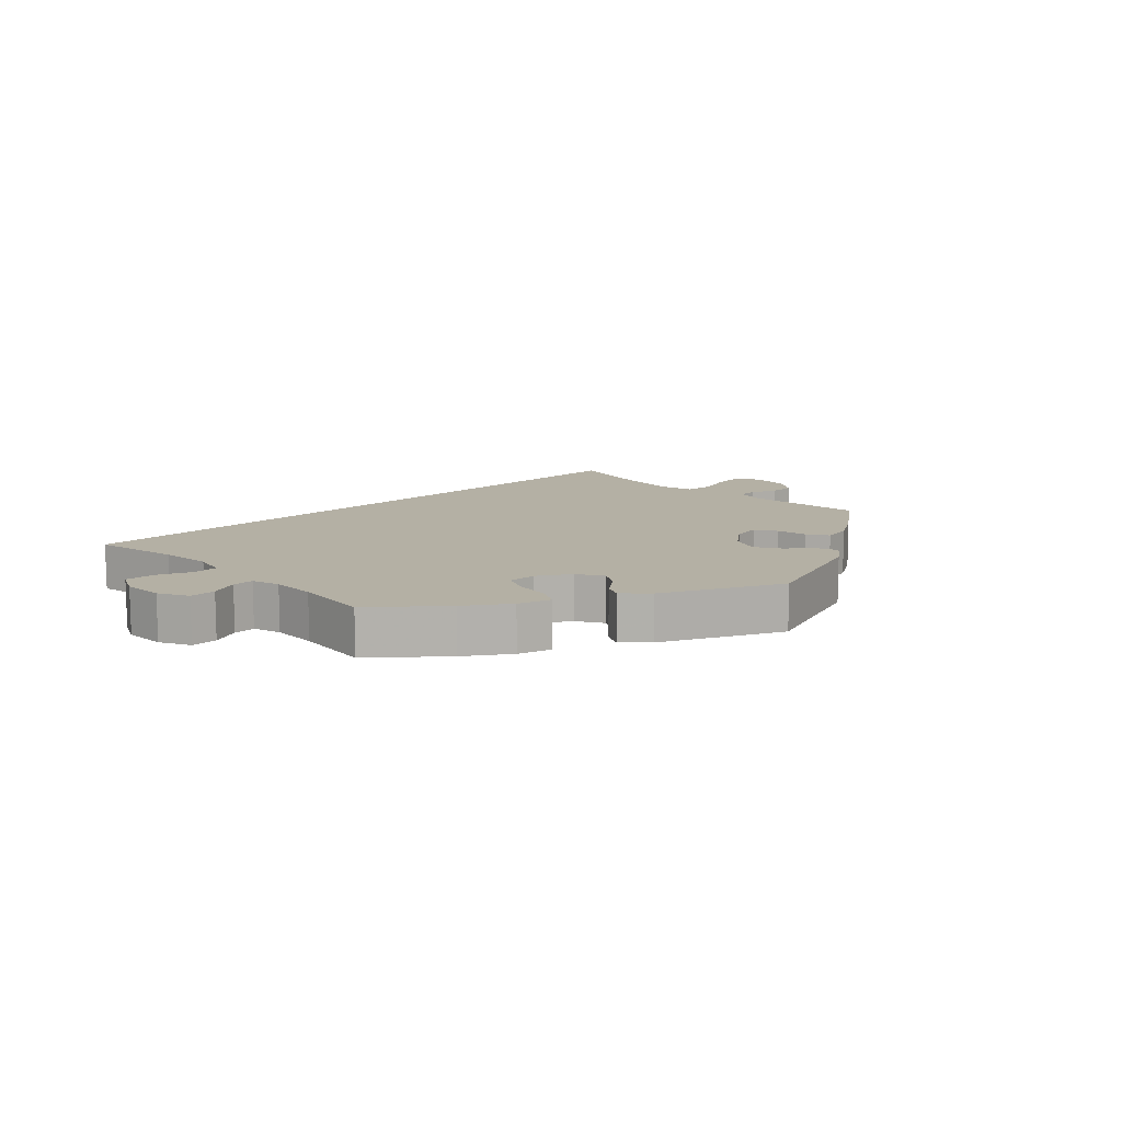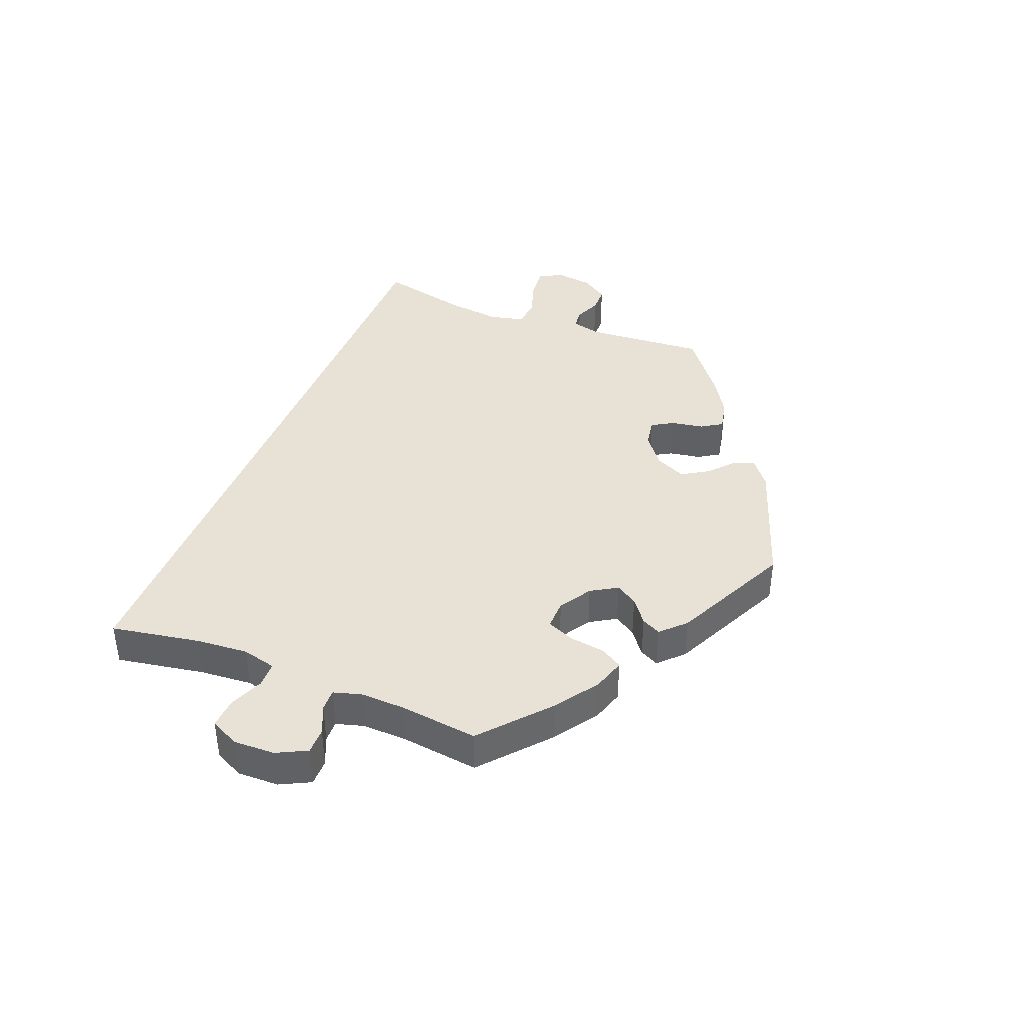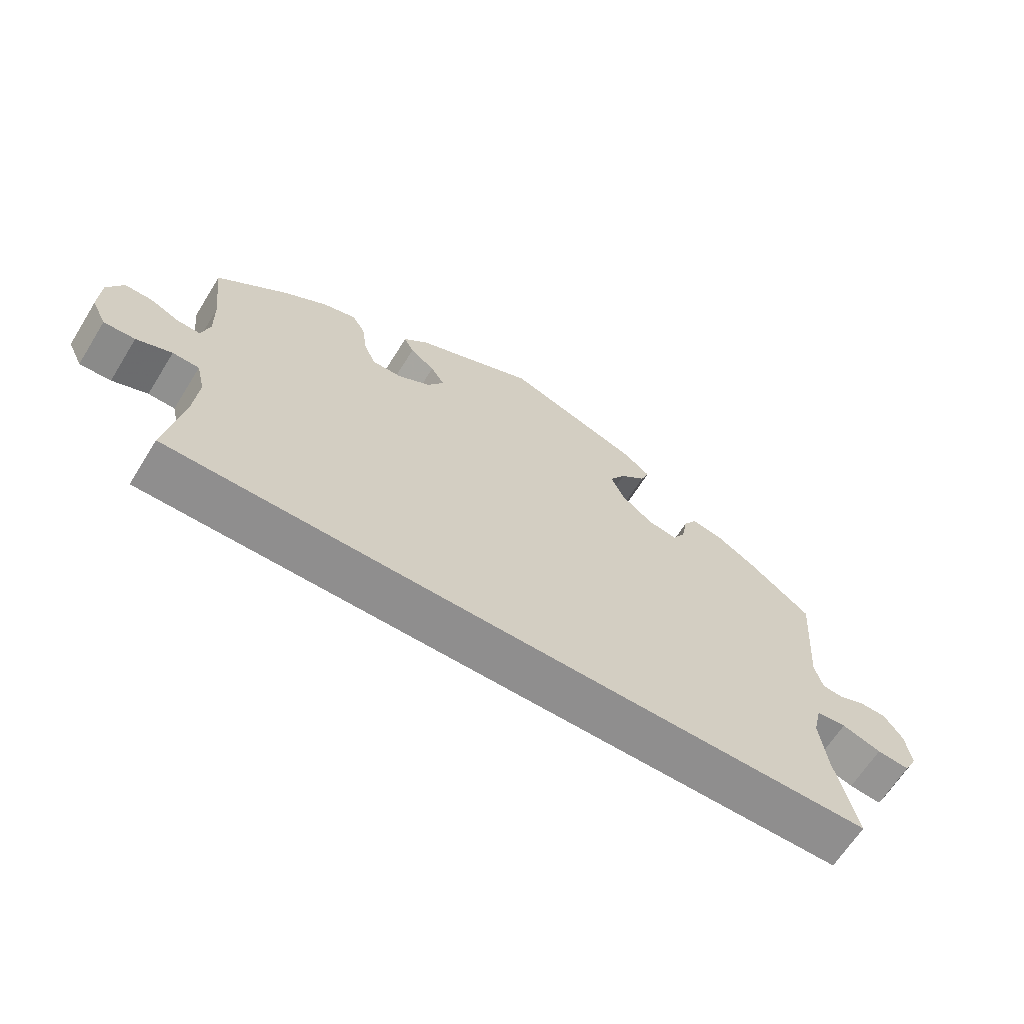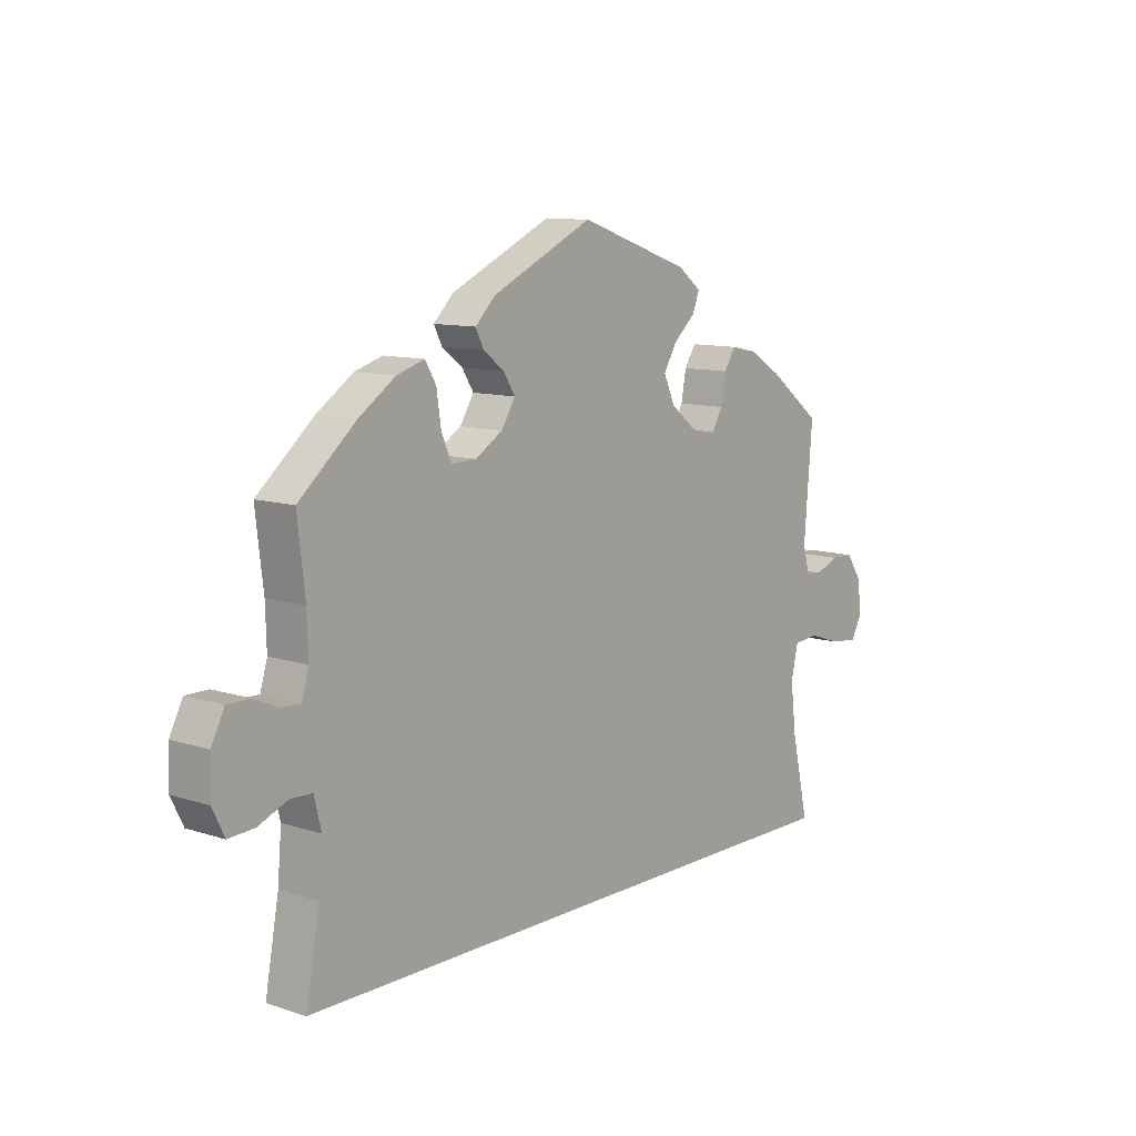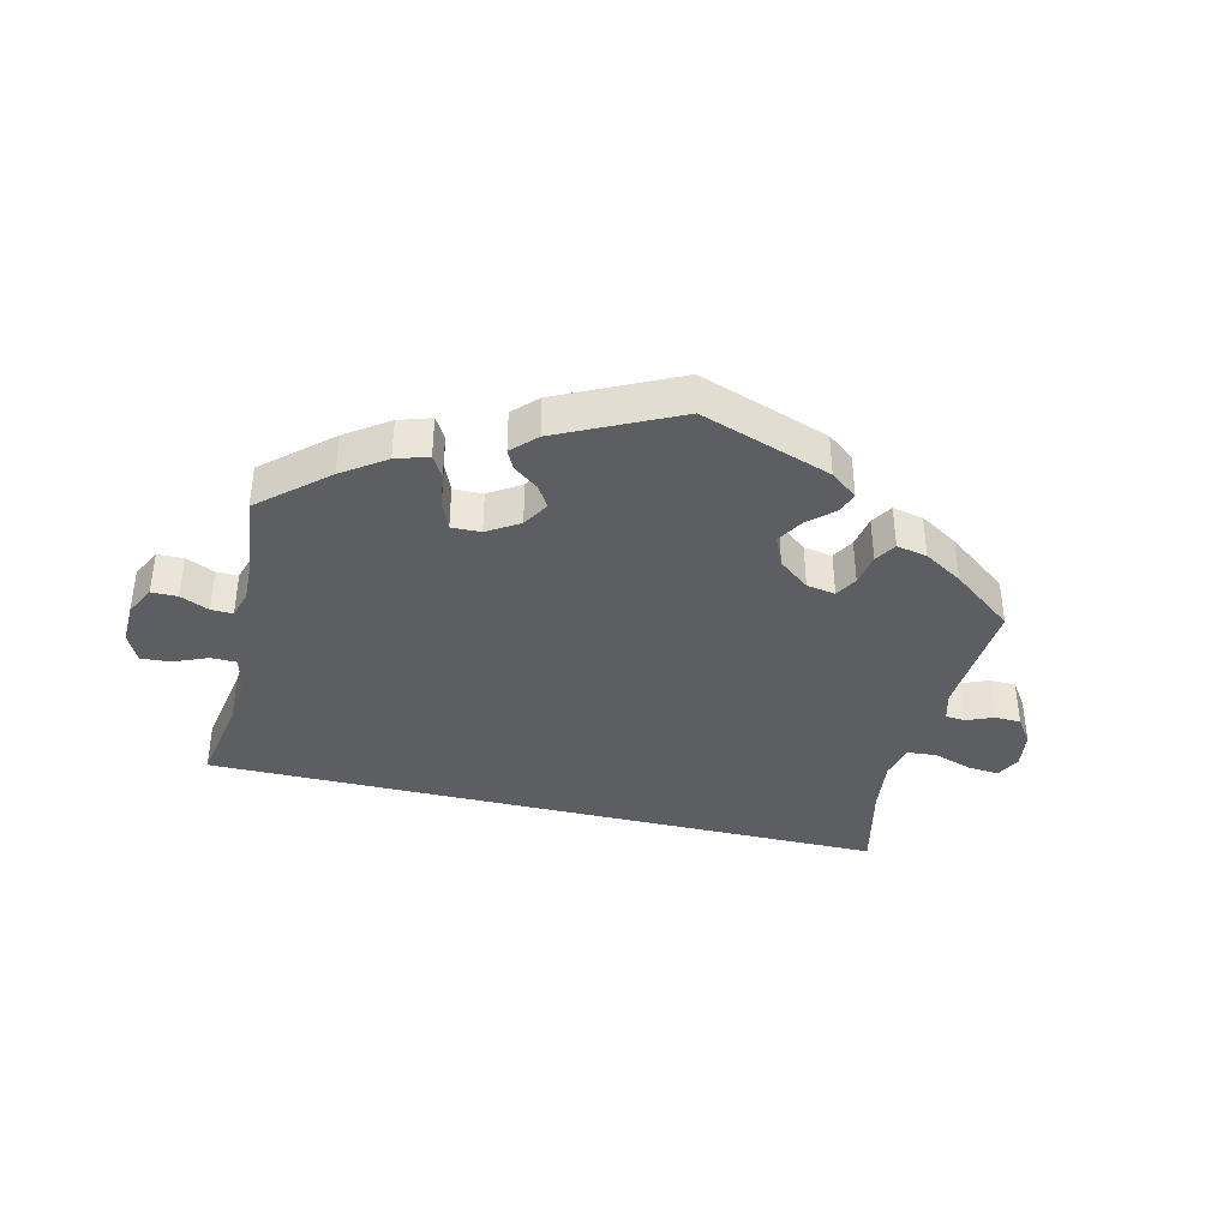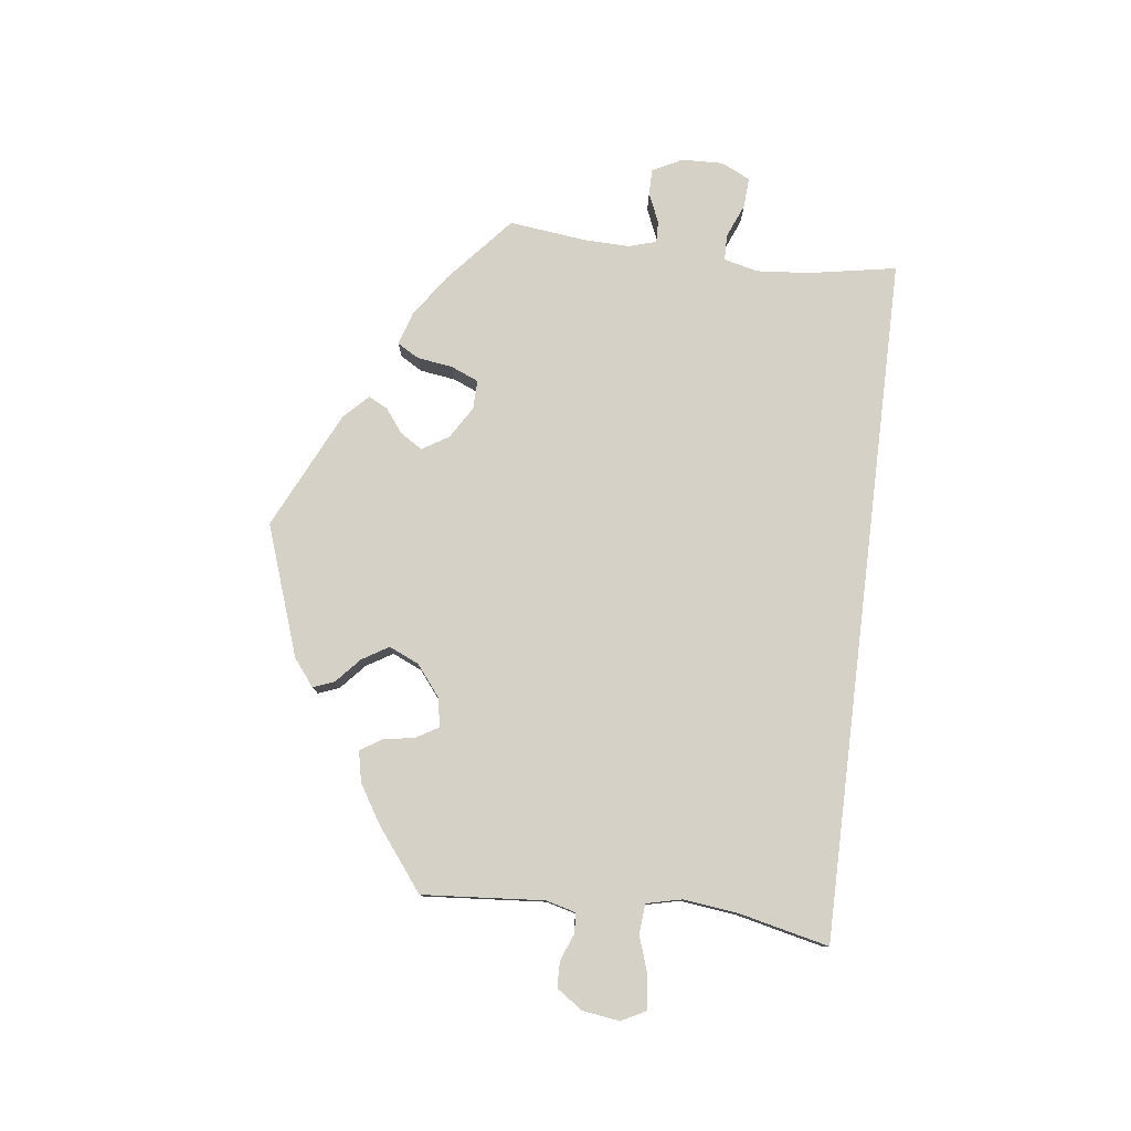
<metadata>
{"format":"obj","ext":"obj","renderer":"f3d","projection":"perspective","resolution":1024,"background":"white","views":[{"elev":11.4,"azim":-44.3,"up":"+Y"},{"elev":40.3,"azim":-68.1,"up":"+Y"},{"elev":-65.0,"azim":-31.9,"up":"+Z"},{"elev":10.5,"azim":-50.8,"up":"+Z"},{"elev":-38.8,"azim":-13.3,"up":"+Y"},{"elev":78.8,"azim":97.1,"up":"+Y"}]}
</metadata>
<code>
v -0.223 0.07 0.33
v -0.148 0.07 0.402
v -0.433 0.07 0.4
v -0.521 0.07 0.119
v 0.537 0.07 -0.31
v -0.68 0.07 -0.016
v -0.534 0.07 0.075
v 0.537 0.07 0.31
v -0.654 0.07 0.096
v -0.613 0.07 0.096
v 0.381 0.07 0.421
v 0.194 0.07 0.448
v 0.238 0.07 0.322
v -0.558 0.07 -0.036
v 0.676 0.07 0.046
v 0.648 0.07 0.087
v 0.495 0.07 -0.084
v 0.508 0.07 -0.029
v 0.565 0.07 0.071
v -0.537 0.07 -0.31
v -0.518 0.07 -0.037
v -0.611 0.07 -0.058
v 0 0.07 0.62
v -0.366 0.07 0.446
v 0.233 0.07 0.483
v 0.246 0.07 0.516
v 0.554 0.07 -0.025
v 0.607 0.07 0.088
v -0.658 0.07 -0.061
v -0.568 0.07 0.076
v 0.534 0.07 0.074
v -0.505 0.07 -0.09
v 0.204 0.07 0.549
v -0.678 0.07 0.049
v 0.283 0.07 0.314
v 0.19 0.07 0.36
v -0.315 0.07 0.462
v -0.287 0.07 0.372
v 0.303 0.07 0.348
v -0.173 0.07 0.361
v -0.523 0.07 0.19
v -0.169 0.07 0.436
v -0.222 0.07 0.495
v 0.169 0.07 0.407
v -0.512 0.07 -0.172
v 0.522 0.07 0.12
v -0.537 0.07 0.31
v 0.441 0.07 0.384
v 0.312 0.07 0.398
v 0.664 0.07 -0.05
v 0.505 0.07 -0.169
v 0.684 0.07 -0.012
v -0.207 0.07 0.465
v -0.295 0.07 0.428
v -0.269 0.07 0.329
v -0.185 0.07 0.532
v 0.333 0.07 0.431
v 0.614 0.07 -0.045
v -0.223 -0 0.33
v -0.148 -0 0.402
v -0.433 -0 0.4
v -0.521 -0 0.119
v 0.537 -0 -0.31
v -0.68 -0 -0.016
v -0.534 -0 0.075
v 0.537 -0 0.31
v -0.654 -0 0.096
v -0.613 -0 0.096
v 0.381 -0 0.421
v 0.194 -0 0.448
v 0.238 -0 0.322
v -0.558 -0 -0.036
v 0.676 -0 0.046
v 0.648 -0 0.087
v 0.495 -0 -0.084
v 0.508 -0 -0.029
v 0.565 -0 0.071
v -0.537 -0 -0.31
v -0.518 -0 -0.037
v -0.611 -0 -0.058
v 0 -0 0.62
v -0.366 -0 0.446
v 0.233 -0 0.483
v 0.246 -0 0.516
v 0.554 -0 -0.025
v 0.607 -0 0.088
v -0.658 -0 -0.061
v -0.568 -0 0.076
v 0.534 -0 0.074
v -0.505 -0 -0.09
v 0.204 -0 0.549
v -0.678 -0 0.049
v 0.283 -0 0.314
v 0.19 -0 0.36
v -0.315 -0 0.462
v -0.287 -0 0.372
v 0.303 -0 0.348
v -0.173 -0 0.361
v -0.523 -0 0.19
v -0.169 -0 0.436
v -0.222 -0 0.495
v 0.169 -0 0.407
v -0.512 -0 -0.172
v 0.522 -0 0.12
v -0.537 -0 0.31
v 0.441 -0 0.384
v 0.312 -0 0.398
v 0.664 -0 -0.05
v 0.505 -0 -0.169
v 0.684 -0 -0.012
v -0.207 -0 0.465
v -0.295 -0 0.428
v -0.269 -0 0.329
v -0.185 -0 0.532
v 0.333 -0 0.431
v 0.614 -0 -0.045
f 51 5 20 45
f 17 51 45 32
f 18 17 32 21
f 27 18 21 14
f 52 50 58 27
f 52 27 14
f 15 52 14
f 19 28 16 15
f 31 19 15 14
f 46 31 14
f 8 46 14
f 39 49 57 11
f 35 39 11 48
f 33 26 25 12
f 33 12 44
f 23 33 44
f 56 23 44 36
f 42 53 43 56
f 2 42 56 36
f 24 37 54 38
f 24 38 55
f 41 47 3 24
f 4 41 24 55
f 7 4 55 1
f 34 9 10 30
f 34 30 7
f 6 34 7
f 14 22 29 6
f 14 6 7
f 35 48 8
f 35 8 14 7
f 13 35 7 1
f 40 2 36 13
f 1 40 13
f 103 78 63 109
f 90 103 109 75
f 79 90 75 76
f 72 79 76 85
f 85 116 108 110
f 72 85 110
f 72 110 73
f 73 74 86 77
f 72 73 77 89
f 72 89 104
f 72 104 66
f 69 115 107 97
f 106 69 97 93
f 70 83 84 91
f 102 70 91
f 102 91 81
f 94 102 81 114
f 114 101 111 100
f 94 114 100 60
f 96 112 95 82
f 113 96 82
f 82 61 105 99
f 113 82 99 62
f 59 113 62 65
f 88 68 67 92
f 65 88 92
f 65 92 64
f 64 87 80 72
f 65 64 72
f 66 106 93
f 65 72 66 93
f 59 65 93 71
f 71 94 60 98
f 71 98 59
f 20 78 103 45
f 45 103 90 32
f 32 90 79 21
f 21 79 72 14
f 14 72 80 22
f 22 80 87 29
f 29 87 64 6
f 6 64 92 34
f 34 92 67 9
f 9 67 68 10
f 10 68 88 30
f 30 88 65 7
f 7 65 62 4
f 4 62 99 41
f 41 99 105 47
f 47 105 61 3
f 3 61 82 24
f 24 82 95 37
f 37 95 112 54
f 54 112 96 38
f 38 96 113 55
f 55 113 59 1
f 1 59 98 40
f 40 98 60 2
f 2 60 100 42
f 42 100 111 53
f 53 111 101 43
f 43 101 114 56
f 56 114 81 23
f 23 81 91 33
f 33 91 84 26
f 26 84 83 25
f 25 83 70 12
f 12 70 102 44
f 44 102 94 36
f 36 94 71 13
f 13 71 93 35
f 35 93 97 39
f 39 97 107 49
f 49 107 115 57
f 57 115 69 11
f 11 69 106 48
f 48 106 66 8
f 8 66 104 46
f 46 104 89 31
f 31 89 77 19
f 19 77 86 28
f 28 86 74 16
f 16 74 73 15
f 15 73 110 52
f 52 110 108 50
f 50 108 116 58
f 58 116 85 27
f 27 85 76 18
f 18 76 75 17
f 17 75 109 51
f 51 109 63 5
f 5 63 78 20

</code>
